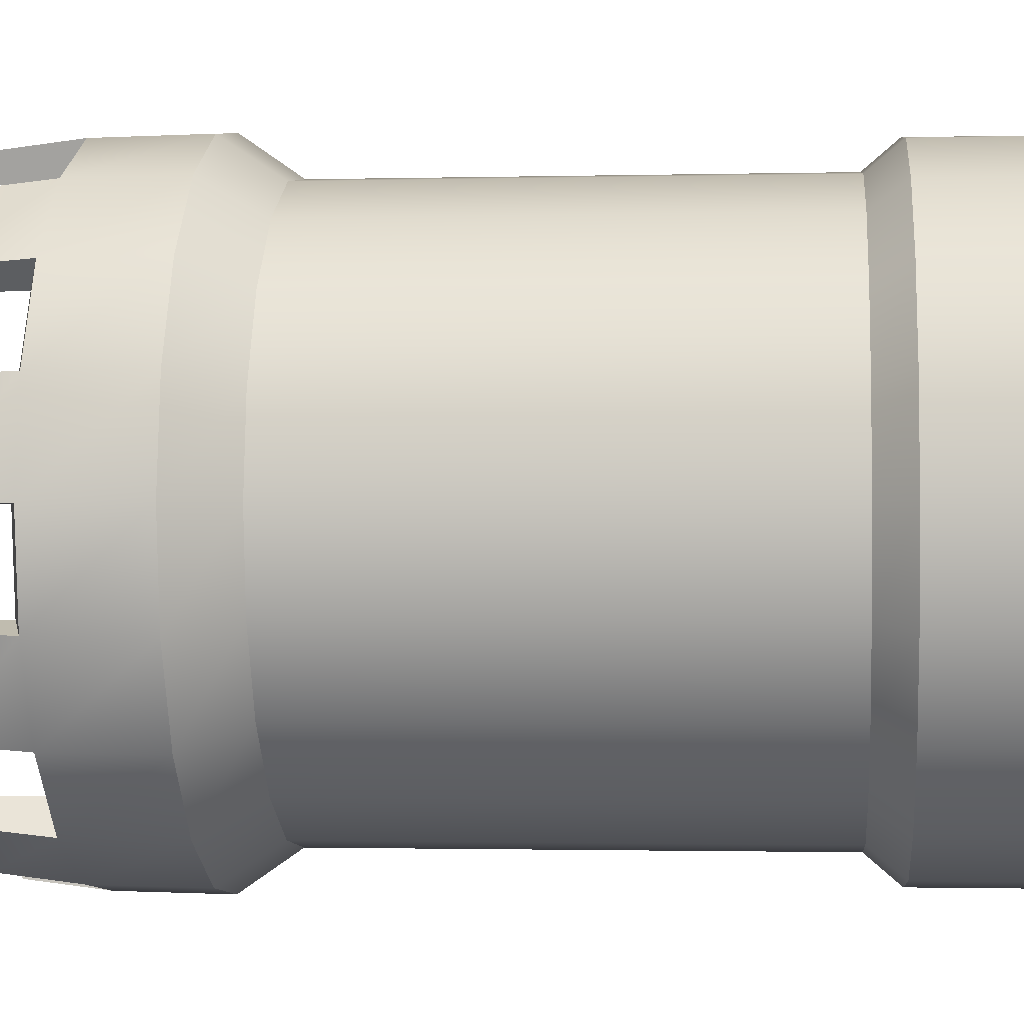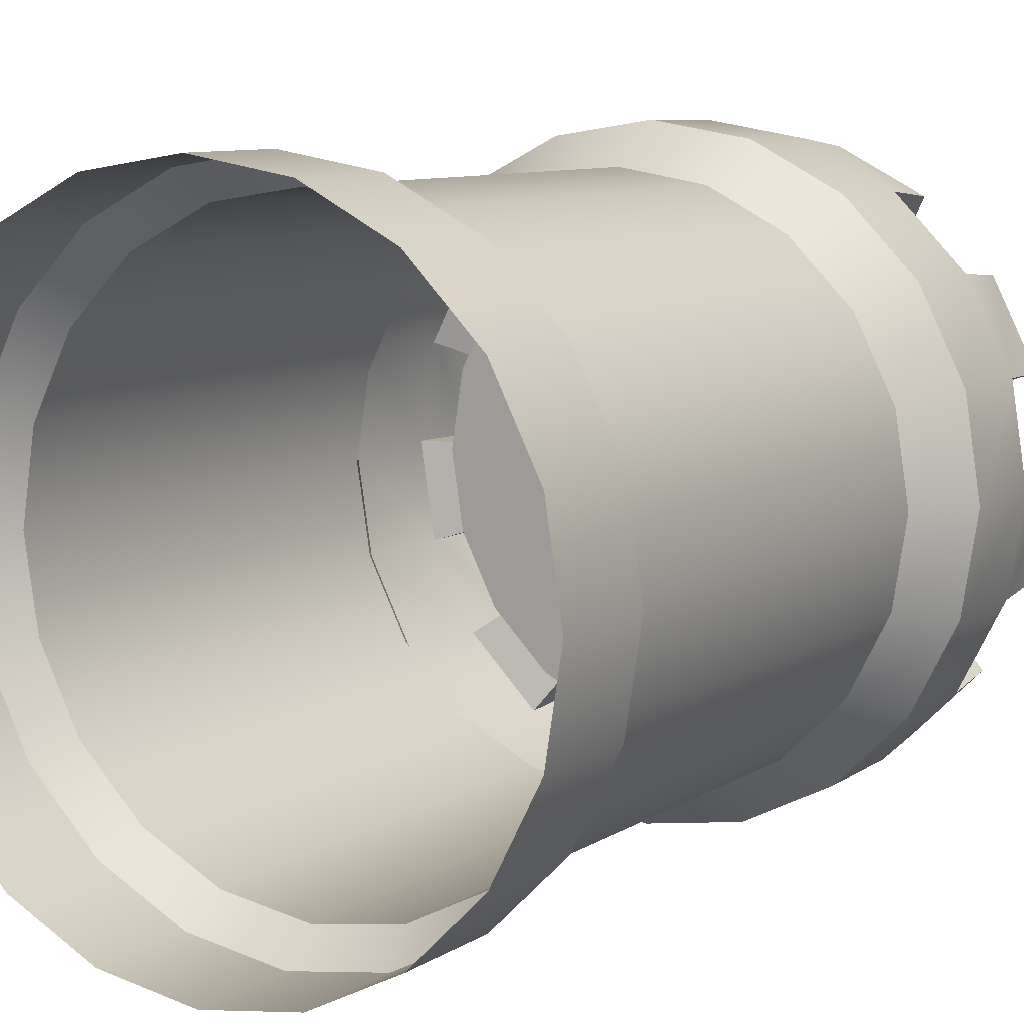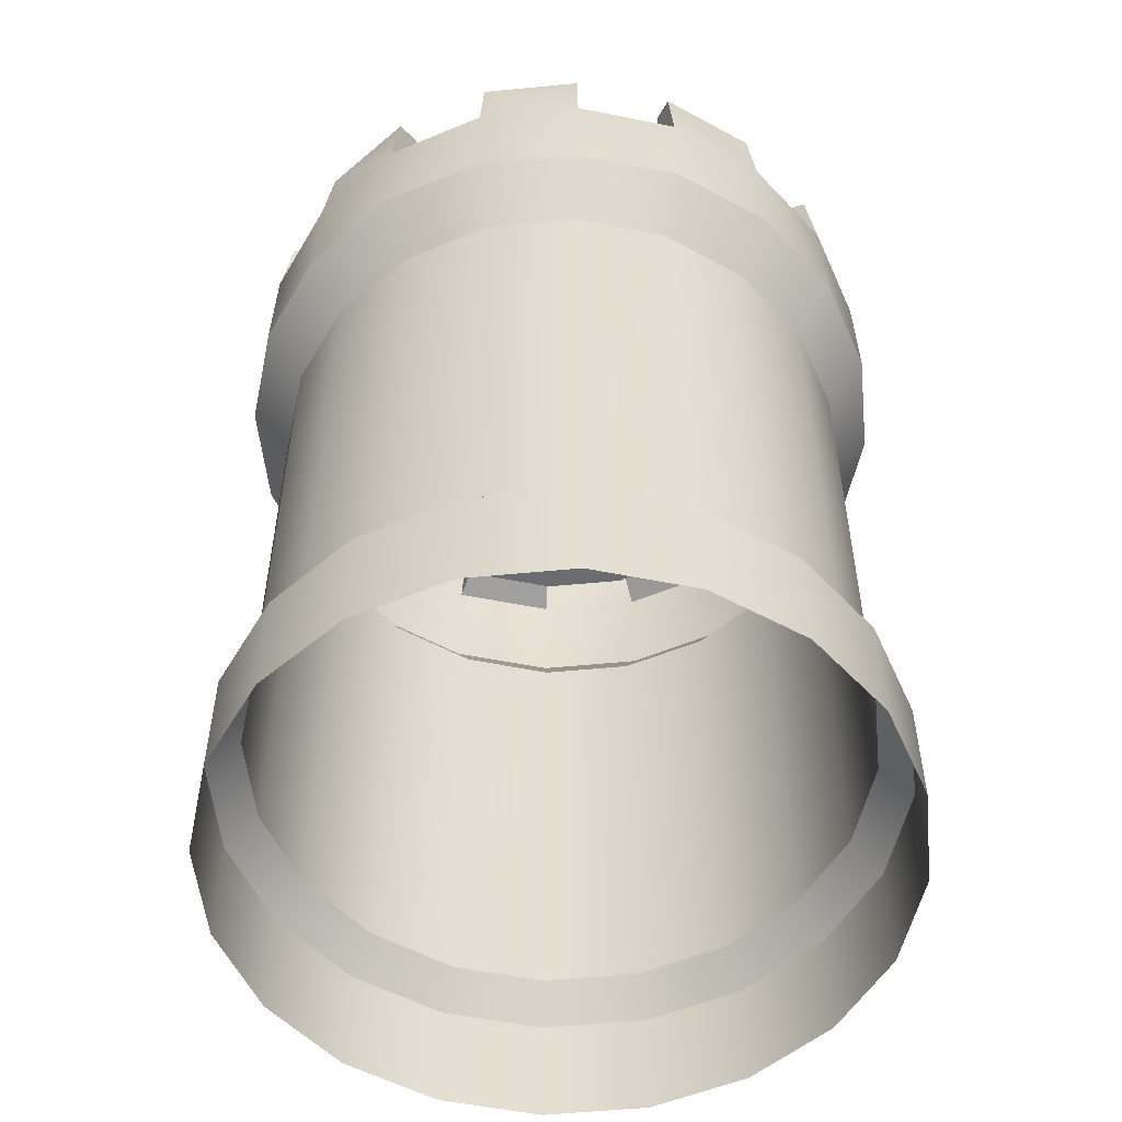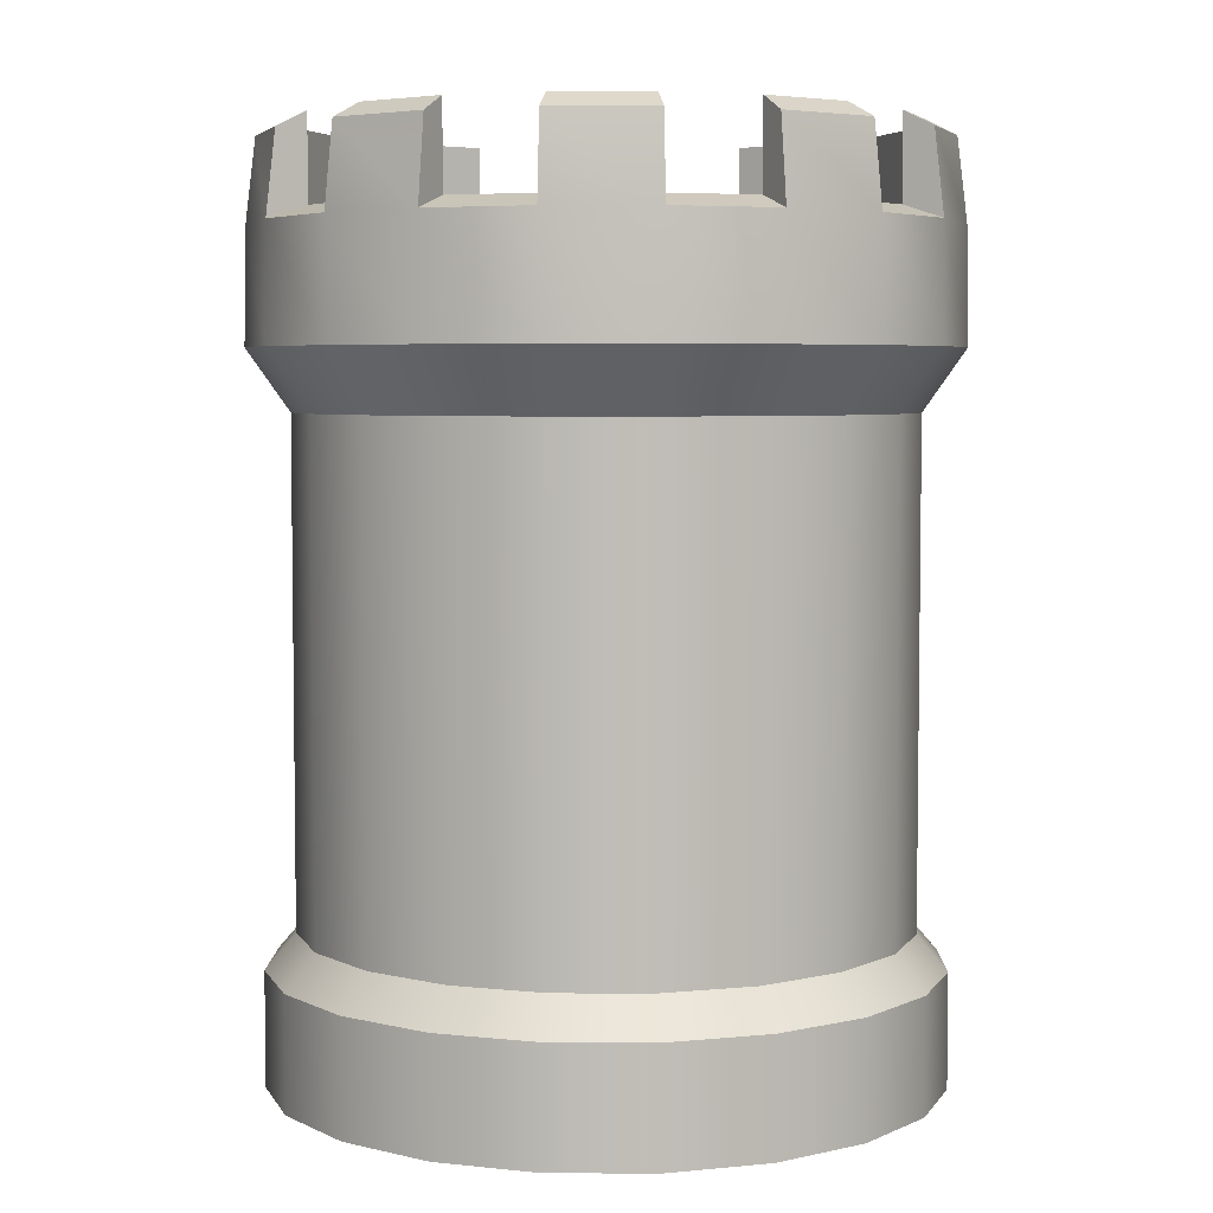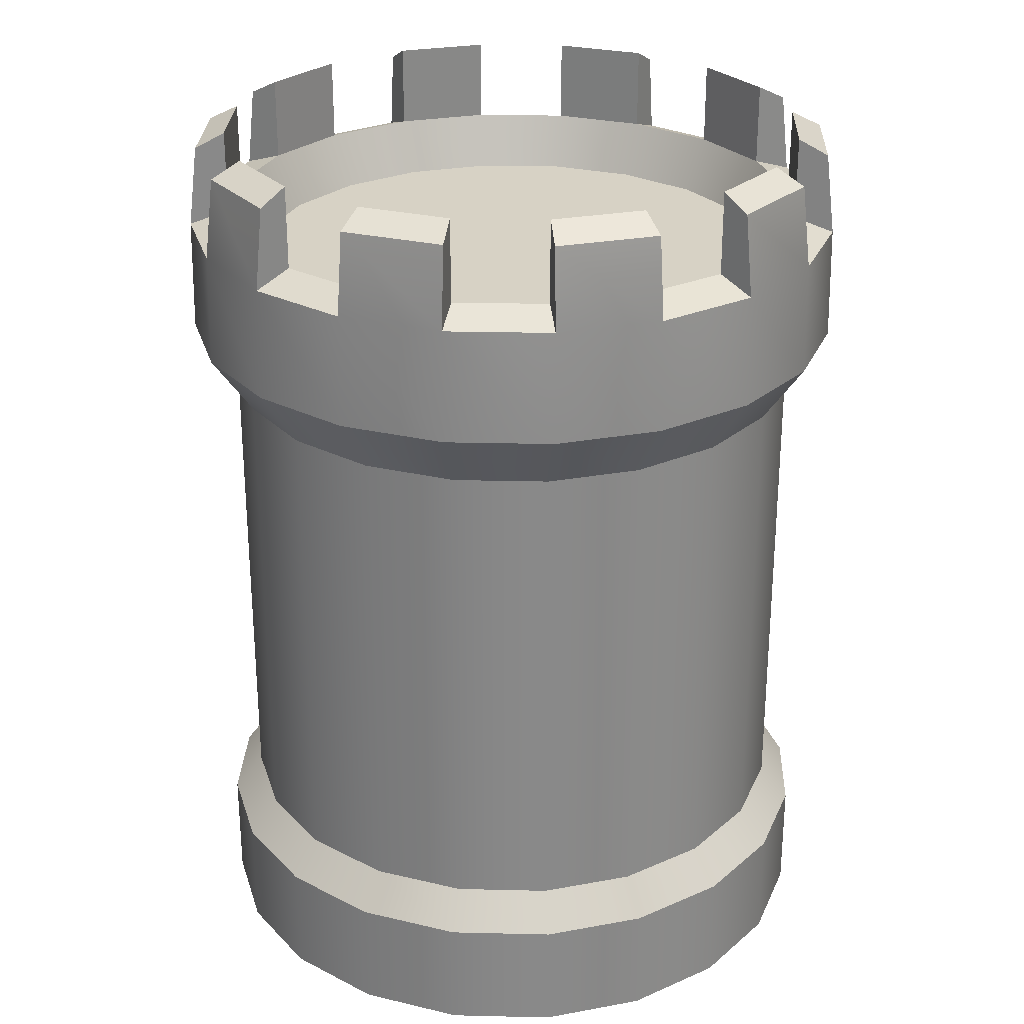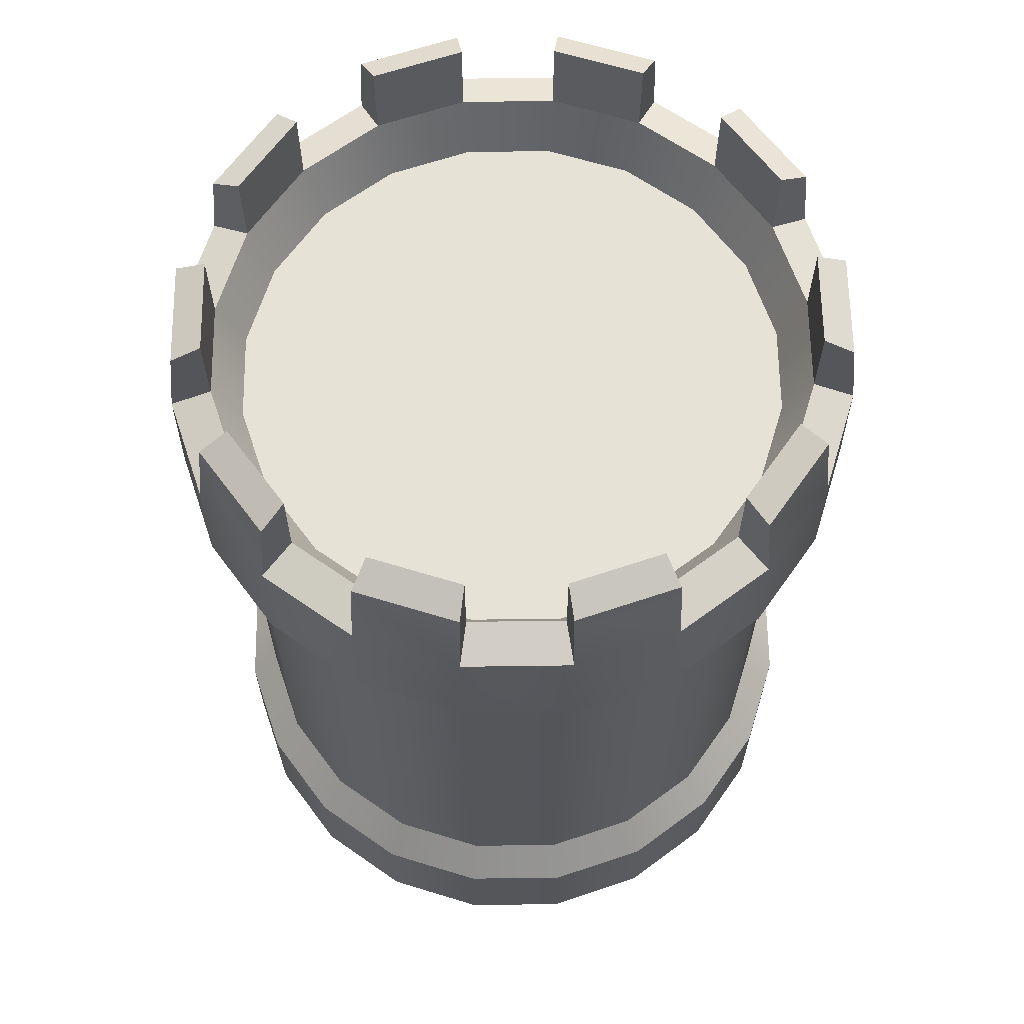
<metadata>
{"format":"obj","ext":"obj","renderer":"f3d","projection":"perspective","resolution":1024,"background":"white","views":[{"elev":-1.4,"azim":-84.7,"up":"+Z"},{"elev":8.9,"azim":32.1,"up":"+Z"},{"elev":-53.7,"azim":-147.1,"up":"+Y"},{"elev":4.9,"azim":171.7,"up":"+Y"},{"elev":27.2,"azim":119.1,"up":"+Y"},{"elev":64.0,"azim":44.2,"up":"+Y"}]}
</metadata>
<code>
v 0.6954 0.3645 -0.226
v 0.5916 0.3645 -0.4298
v 0.4298 0.3645 -0.5916
v 0.226 0.3645 -0.6954
v -0 0.3645 -0.7312
v -0.226 0.3645 -0.6954
v -0.4298 0.3645 -0.5916
v -0.5916 0.3645 -0.4298
v -0.6954 0.3645 -0.226
v -0.7312 0.3645 -0
v -0.6954 0.3645 0.226
v -0.5916 0.3645 0.4298
v -0.4298 0.3645 0.5916
v -0.226 0.3645 0.6954
v -0 0.3645 0.7312
v 0.226 0.3645 0.6954
v 0.4298 0.3645 0.5916
v 0.5916 0.3645 0.4298
v 0.6954 0.3645 0.226
v 0.7312 0.3645 -0
v 0.6954 1.574 -0.226
v 0.5916 1.574 -0.4298
v 0.4298 1.574 -0.5916
v 0.226 1.574 -0.6954
v -0 1.574 -0.7312
v -0.226 1.574 -0.6954
v -0.4298 1.574 -0.5916
v -0.5916 1.574 -0.4298
v -0.6954 1.574 -0.226
v -0.7312 1.574 -0
v -0.6954 1.574 0.226
v -0.5916 1.574 0.4298
v -0.4298 1.574 0.5916
v -0.226 1.574 0.6954
v -0 1.574 0.7312
v 0.226 1.574 0.6954
v 0.4298 1.574 0.5916
v 0.5916 1.574 0.4298
v 0.6954 1.574 0.226
v 0.7312 1.574 -0
v 0.6954 2.032 -0.226
v 0.5916 2.032 -0.4298
v 0.4298 2.032 -0.5916
v 0.226 2.032 -0.6954
v -0 2.032 -0.7312
v -0.226 2.032 -0.6954
v -0.4298 2.032 -0.5916
v -0.5916 2.032 -0.4298
v -0.6954 2.032 -0.226
v -0.7312 2.032 -0
v -0.6954 2.032 0.226
v -0.5916 2.032 0.4298
v -0.4298 2.032 0.5916
v -0.226 2.032 0.6954
v -0 2.032 0.7312
v 0.226 2.032 0.6954
v 0.4298 2.032 0.5916
v 0.5916 2.032 0.4298
v 0.6954 2.032 0.226
v 0.7312 2.032 -0
v 0.7658 0 -0.2488
v 0.6515 0 -0.4733
v 0.6515 0.2777 -0.4733
v 0.7658 0.2777 -0.2488
v 0.4733 0 -0.6515
v 0.4733 0.2777 -0.6515
v 0.2488 0 -0.7658
v 0.2488 0.2777 -0.7658
v -0 0 -0.8053
v 0 0.2777 -0.8053
v -0.2488 0 -0.7658
v -0.2488 0.2777 -0.7658
v -0.4733 0 -0.6515
v -0.4733 0.2777 -0.6515
v -0.6515 0 -0.4733
v -0.6515 0.2777 -0.4733
v -0.7658 0 -0.2488
v -0.7658 0.2777 -0.2488
v -0.8053 0 0
v -0.8053 0.2777 -0
v -0.7658 0 0.2488
v -0.7658 0.2777 0.2488
v -0.6515 0 0.4733
v -0.6515 0.2777 0.4733
v -0.4733 0 0.6515
v -0.4733 0.2777 0.6515
v -0.2488 0 0.7658
v -0.2488 0.2777 0.7658
v 0 0 0.8053
v -0 0.2777 0.8053
v 0.2488 0 0.7658
v 0.2488 0.2777 0.7658
v 0.4733 0 0.6515
v 0.4733 0.2777 0.6515
v 0.6515 0 0.4733
v 0.6515 0.2777 0.4733
v 0.7658 0 0.2488
v 0.7658 0.2777 0.2488
v 0.8053 0 -0
v 0.8053 0.2777 0
v 0.7939 1.722 -0.2579
v 0.6753 1.722 -0.4906
v 0.671 2 -0.4875
v 0.7888 2 -0.2563
v 0.4906 1.722 -0.6753
v 0.4875 2 -0.671
v 0.2579 1.722 -0.7939
v 0.2563 2 -0.7888
v -0 1.722 -0.8347
v 0 2 -0.8294
v -0.2579 1.722 -0.7939
v -0.2563 2 -0.7888
v -0.4906 1.722 -0.6753
v -0.4875 2 -0.671
v -0.6753 1.722 -0.4906
v -0.671 2 -0.4875
v -0.7939 1.722 -0.2579
v -0.7888 2 -0.2563
v -0.8347 1.722 0
v -0.8294 2 -0
v -0.7939 1.722 0.2579
v -0.7888 2 0.2563
v -0.6753 1.722 0.4906
v -0.671 2 0.4875
v -0.4906 1.722 0.6753
v -0.4875 2 0.671
v -0.2579 1.722 0.7939
v -0.2563 2 0.7888
v 0 1.722 0.8347
v -0 2 0.8294
v 0.2579 1.722 0.7939
v 0.2563 2 0.7888
v 0.4906 1.722 0.6753
v 0.4875 2 0.671
v 0.6753 1.722 0.4906
v 0.671 2 0.4875
v 0.7939 1.722 0.2579
v 0.7888 2 0.2563
v 0.8347 1.722 -0
v 0.8294 2 0
v 0.5916 2.237 -0.4298
v 0.4298 2.237 -0.5916
v 0.6515 2.2 -0.4733
v 0.4733 2.2 -0.6515
v 0.226 2.237 -0.6954
v -0 2.237 -0.7312
v 0.2488 2.2 -0.7658
v 0 2.2 -0.8053
v -0.226 2.237 -0.6954
v -0.4298 2.237 -0.5916
v -0.2488 2.2 -0.7658
v -0.4733 2.2 -0.6515
v -0.5916 2.237 -0.4298
v -0.6954 2.237 -0.226
v -0.6515 2.2 -0.4733
v -0.7658 2.2 -0.2488
v -0.7312 2.237 -0
v -0.6954 2.237 0.226
v -0.8053 2.2 -0
v -0.7658 2.2 0.2488
v -0.5916 2.237 0.4298
v -0.4298 2.237 0.5916
v -0.6515 2.2 0.4733
v -0.4733 2.2 0.6515
v -0.226 2.237 0.6954
v -0 2.237 0.7312
v -0.2488 2.2 0.7658
v -0 2.2 0.8053
v 0.226 2.237 0.6954
v 0.4298 2.237 0.5916
v 0.2488 2.2 0.7658
v 0.4733 2.2 0.6515
v 0.5916 2.237 0.4298
v 0.6954 2.237 0.226
v 0.6515 2.2 0.4733
v 0.7658 2.2 0.2488
v 0.7312 2.237 -0
v 0.6954 2.237 -0.226
v 0.8053 2.2 0
v 0.7658 2.2 -0.2488
v 0.5408 1.9 -0.3929
v -0 1.9 -0
v 0.6357 1.9 -0.2066
v 0.3929 1.9 -0.5408
v 0.2066 1.9 -0.6357
v -0 1.9 -0.6684
v -0.2066 1.9 -0.6357
v -0.3929 1.9 -0.5408
v -0.5408 1.9 -0.3929
v -0.6357 1.9 -0.2066
v -0.6684 1.9 -0
v -0.6357 1.9 0.2066
v -0.5408 1.9 0.3929
v -0.3929 1.9 0.5408
v -0.2066 1.9 0.6357
v -0 1.9 0.6684
v 0.2066 1.9 0.6357
v 0.3929 1.9 0.5408
v 0.5408 1.9 0.3929
v 0.6357 1.9 0.2066
v 0.6684 1.9 -0
f 61 62 64
f 64 62 63
f 62 65 63
f 63 65 66
f 65 67 66
f 66 67 68
f 67 69 68
f 68 69 70
f 69 71 70
f 70 71 72
f 71 73 72
f 72 73 74
f 73 75 74
f 74 75 76
f 75 77 76
f 76 77 78
f 77 79 78
f 78 79 80
f 79 81 80
f 80 81 82
f 81 83 82
f 82 83 84
f 83 85 84
f 84 85 86
f 85 87 86
f 86 87 88
f 87 89 88
f 88 89 90
f 89 91 90
f 90 91 92
f 91 93 92
f 92 93 94
f 93 95 94
f 94 95 96
f 95 97 96
f 96 97 98
f 97 99 98
f 98 99 100
f 99 61 100
f 100 61 64
f 1 2 21
f 21 2 22
f 2 3 22
f 22 3 23
f 3 4 23
f 23 4 24
f 4 5 24
f 24 5 25
f 5 6 25
f 25 6 26
f 6 7 26
f 26 7 27
f 7 8 27
f 27 8 28
f 8 9 28
f 28 9 29
f 9 10 29
f 29 10 30
f 10 11 30
f 30 11 31
f 11 12 31
f 31 12 32
f 12 13 32
f 32 13 33
f 13 14 33
f 33 14 34
f 14 15 34
f 34 15 35
f 15 16 35
f 35 16 36
f 16 17 36
f 36 17 37
f 17 18 37
f 37 18 38
f 18 19 38
f 38 19 39
f 19 20 39
f 39 20 40
f 20 1 40
f 40 1 21
f 101 102 104
f 104 102 103
f 102 105 103
f 103 105 106
f 105 107 106
f 106 107 108
f 107 109 108
f 108 109 110
f 109 111 110
f 110 111 112
f 111 113 112
f 112 113 114
f 113 115 114
f 114 115 116
f 115 117 116
f 116 117 118
f 117 119 118
f 118 119 120
f 119 121 120
f 120 121 122
f 121 123 122
f 122 123 124
f 123 125 124
f 124 125 126
f 125 127 126
f 126 127 128
f 127 129 128
f 128 129 130
f 129 131 130
f 130 131 132
f 131 133 132
f 132 133 134
f 133 135 134
f 134 135 136
f 135 137 136
f 136 137 138
f 137 139 138
f 138 139 140
f 139 101 140
f 140 101 104
f 181 182 183
f 184 182 181
f 185 182 184
f 186 182 185
f 187 182 186
f 188 182 187
f 189 182 188
f 190 182 189
f 191 182 190
f 192 182 191
f 193 182 192
f 194 182 193
f 195 182 194
f 196 182 195
f 197 182 196
f 198 182 197
f 199 182 198
f 200 182 199
f 201 182 200
f 183 182 201
f 2 1 63
f 63 1 64
f 3 2 66
f 66 2 63
f 4 3 68
f 68 3 66
f 5 4 70
f 70 4 68
f 6 5 72
f 72 5 70
f 7 6 74
f 74 6 72
f 8 7 76
f 76 7 74
f 9 8 78
f 78 8 76
f 10 9 80
f 80 9 78
f 11 10 82
f 82 10 80
f 12 11 84
f 84 11 82
f 13 12 86
f 86 12 84
f 14 13 88
f 88 13 86
f 15 14 90
f 90 14 88
f 16 15 92
f 92 15 90
f 17 16 94
f 94 16 92
f 18 17 96
f 96 17 94
f 19 18 98
f 98 18 96
f 20 19 100
f 100 19 98
f 1 20 64
f 64 20 100
f 21 22 101
f 101 22 102
f 42 41 103
f 103 41 104
f 22 23 102
f 102 23 105
f 142 141 144
f 144 141 143
f 23 24 105
f 105 24 107
f 44 43 108
f 108 43 106
f 24 25 107
f 107 25 109
f 146 145 148
f 148 145 147
f 25 26 109
f 109 26 111
f 46 45 112
f 112 45 110
f 26 27 111
f 111 27 113
f 150 149 152
f 152 149 151
f 27 28 113
f 113 28 115
f 48 47 116
f 116 47 114
f 28 29 115
f 115 29 117
f 154 153 156
f 156 153 155
f 29 30 117
f 117 30 119
f 50 49 120
f 120 49 118
f 30 31 119
f 119 31 121
f 158 157 160
f 160 157 159
f 31 32 121
f 121 32 123
f 52 51 124
f 124 51 122
f 32 33 123
f 123 33 125
f 162 161 164
f 164 161 163
f 33 34 125
f 125 34 127
f 54 53 128
f 128 53 126
f 34 35 127
f 127 35 129
f 166 165 168
f 168 165 167
f 35 36 129
f 129 36 131
f 56 55 132
f 132 55 130
f 36 37 131
f 131 37 133
f 170 169 172
f 172 169 171
f 37 38 133
f 133 38 135
f 58 57 136
f 136 57 134
f 38 39 135
f 135 39 137
f 174 173 176
f 176 173 175
f 39 40 137
f 137 40 139
f 60 59 140
f 140 59 138
f 40 21 139
f 139 21 101
f 178 177 180
f 180 177 179
f 43 42 142
f 142 42 141
f 103 143 42
f 42 143 141
f 103 106 143
f 143 106 144
f 106 43 144
f 144 43 142
f 45 44 146
f 146 44 145
f 108 147 44
f 44 147 145
f 108 110 147
f 147 110 148
f 110 45 148
f 148 45 146
f 47 46 150
f 150 46 149
f 112 151 46
f 46 151 149
f 112 114 151
f 151 114 152
f 114 47 152
f 152 47 150
f 49 48 154
f 154 48 153
f 116 155 48
f 48 155 153
f 116 118 155
f 155 118 156
f 118 49 156
f 156 49 154
f 51 50 158
f 158 50 157
f 120 159 50
f 50 159 157
f 120 122 159
f 159 122 160
f 122 51 160
f 160 51 158
f 53 52 162
f 162 52 161
f 124 163 52
f 52 163 161
f 124 126 163
f 163 126 164
f 126 53 164
f 164 53 162
f 55 54 166
f 166 54 165
f 128 167 54
f 54 167 165
f 128 130 167
f 167 130 168
f 130 55 168
f 168 55 166
f 57 56 170
f 170 56 169
f 132 171 56
f 56 171 169
f 132 134 171
f 171 134 172
f 134 57 172
f 172 57 170
f 59 58 174
f 174 58 173
f 136 175 58
f 58 175 173
f 136 138 175
f 175 138 176
f 138 59 176
f 176 59 174
f 41 60 178
f 178 60 177
f 140 179 60
f 60 179 177
f 140 104 179
f 179 104 180
f 104 41 180
f 180 41 178
f 41 42 183
f 183 42 181
f 42 43 181
f 181 43 184
f 43 44 184
f 184 44 185
f 44 45 185
f 185 45 186
f 45 46 186
f 186 46 187
f 46 47 187
f 187 47 188
f 47 48 188
f 188 48 189
f 48 49 189
f 189 49 190
f 49 50 190
f 190 50 191
f 50 51 191
f 191 51 192
f 51 52 192
f 192 52 193
f 52 53 193
f 193 53 194
f 53 54 194
f 194 54 195
f 54 55 195
f 195 55 196
f 55 56 196
f 196 56 197
f 56 57 197
f 197 57 198
f 57 58 198
f 198 58 199
f 58 59 199
f 199 59 200
f 59 60 200
f 200 60 201
f 60 41 201
f 201 41 183

</code>
